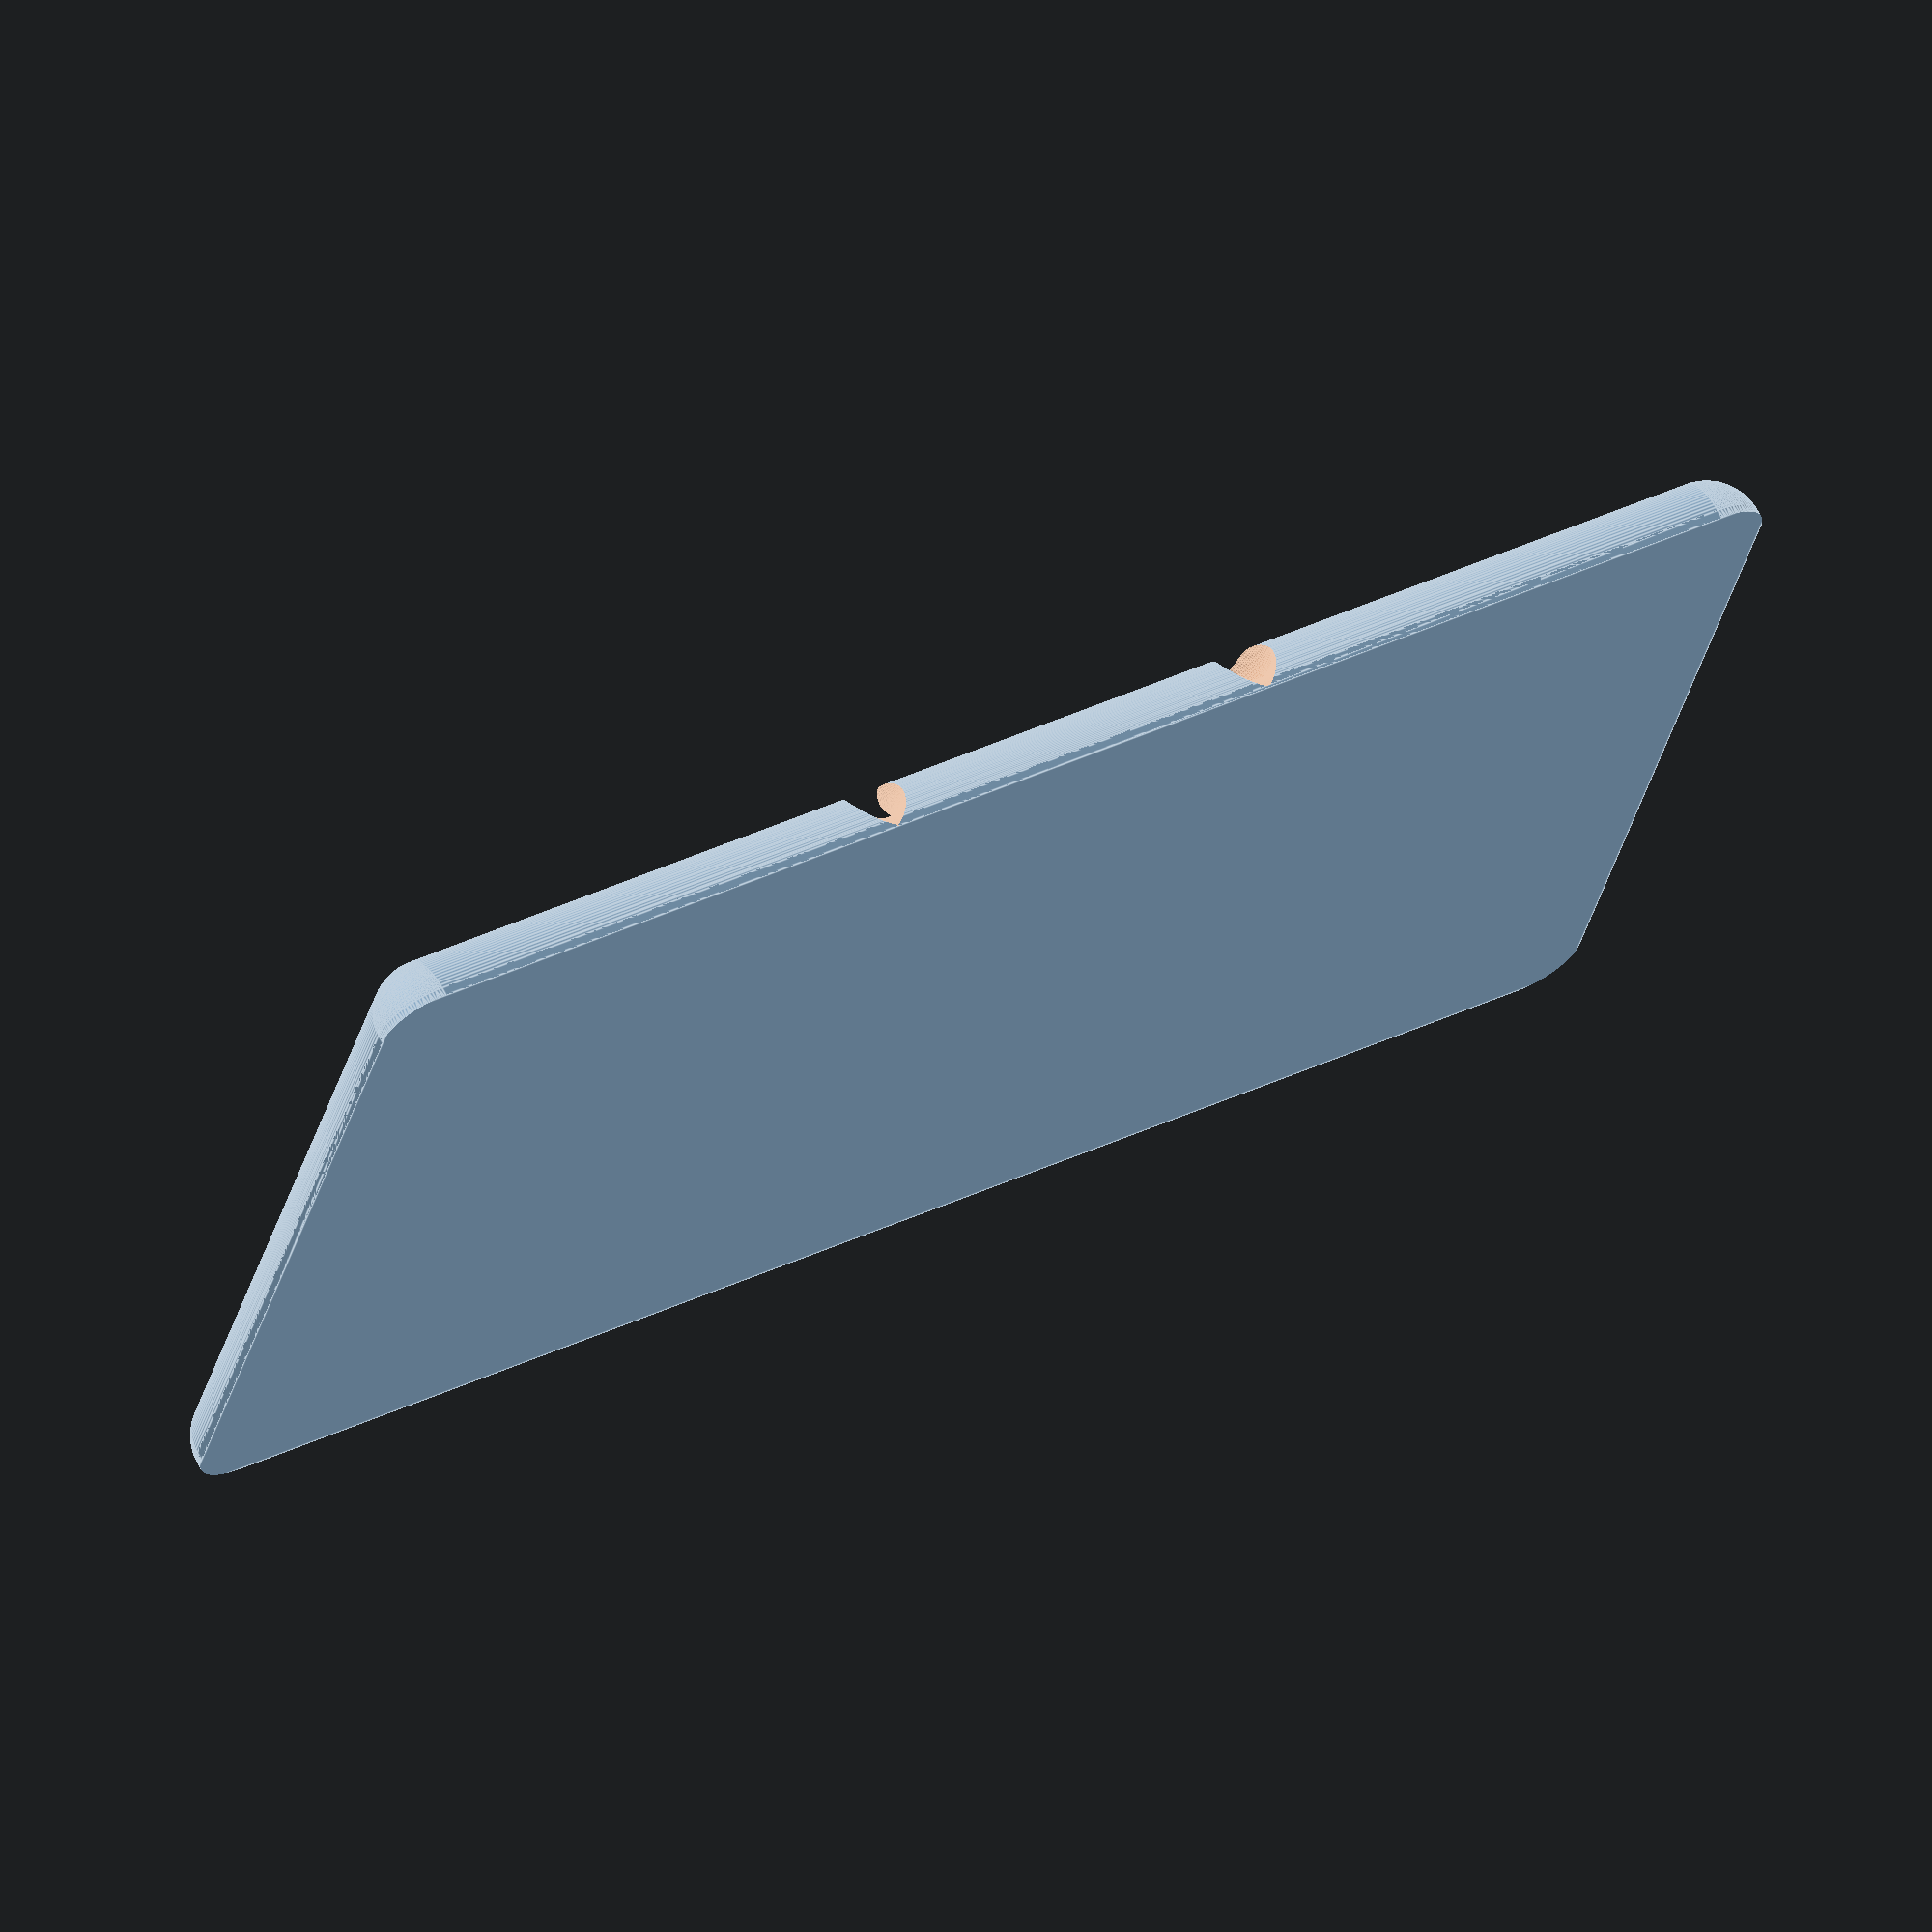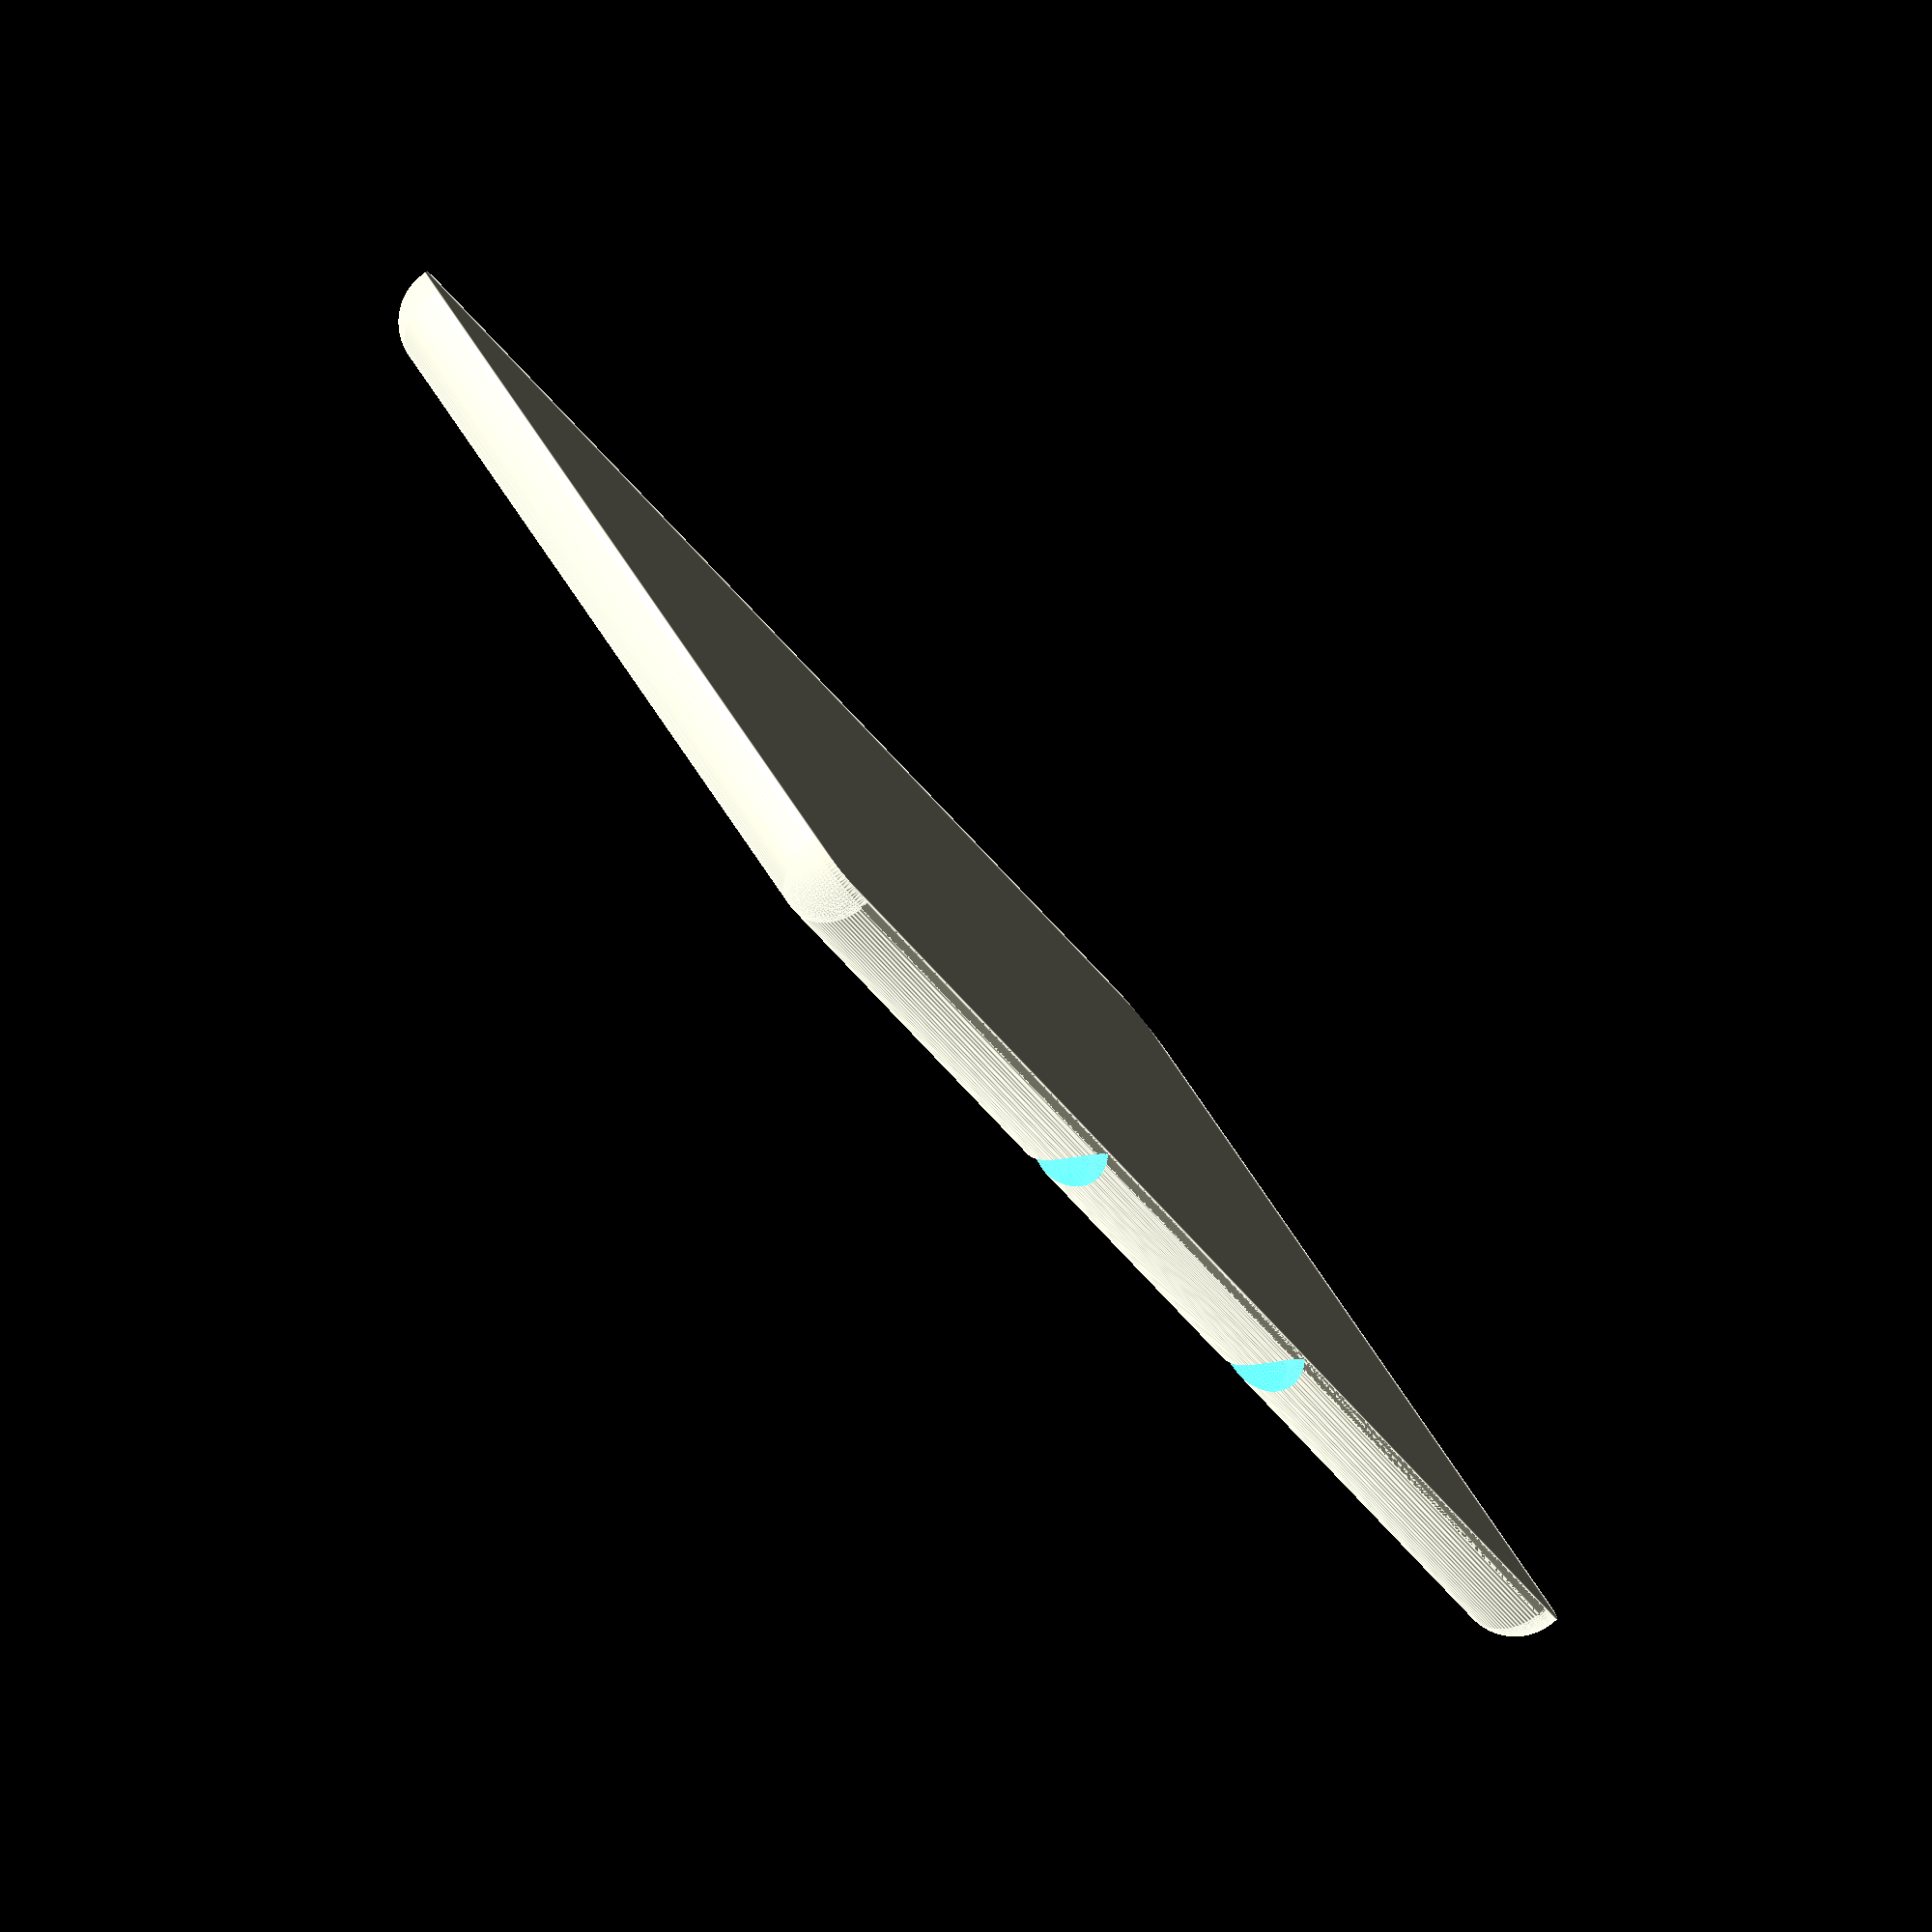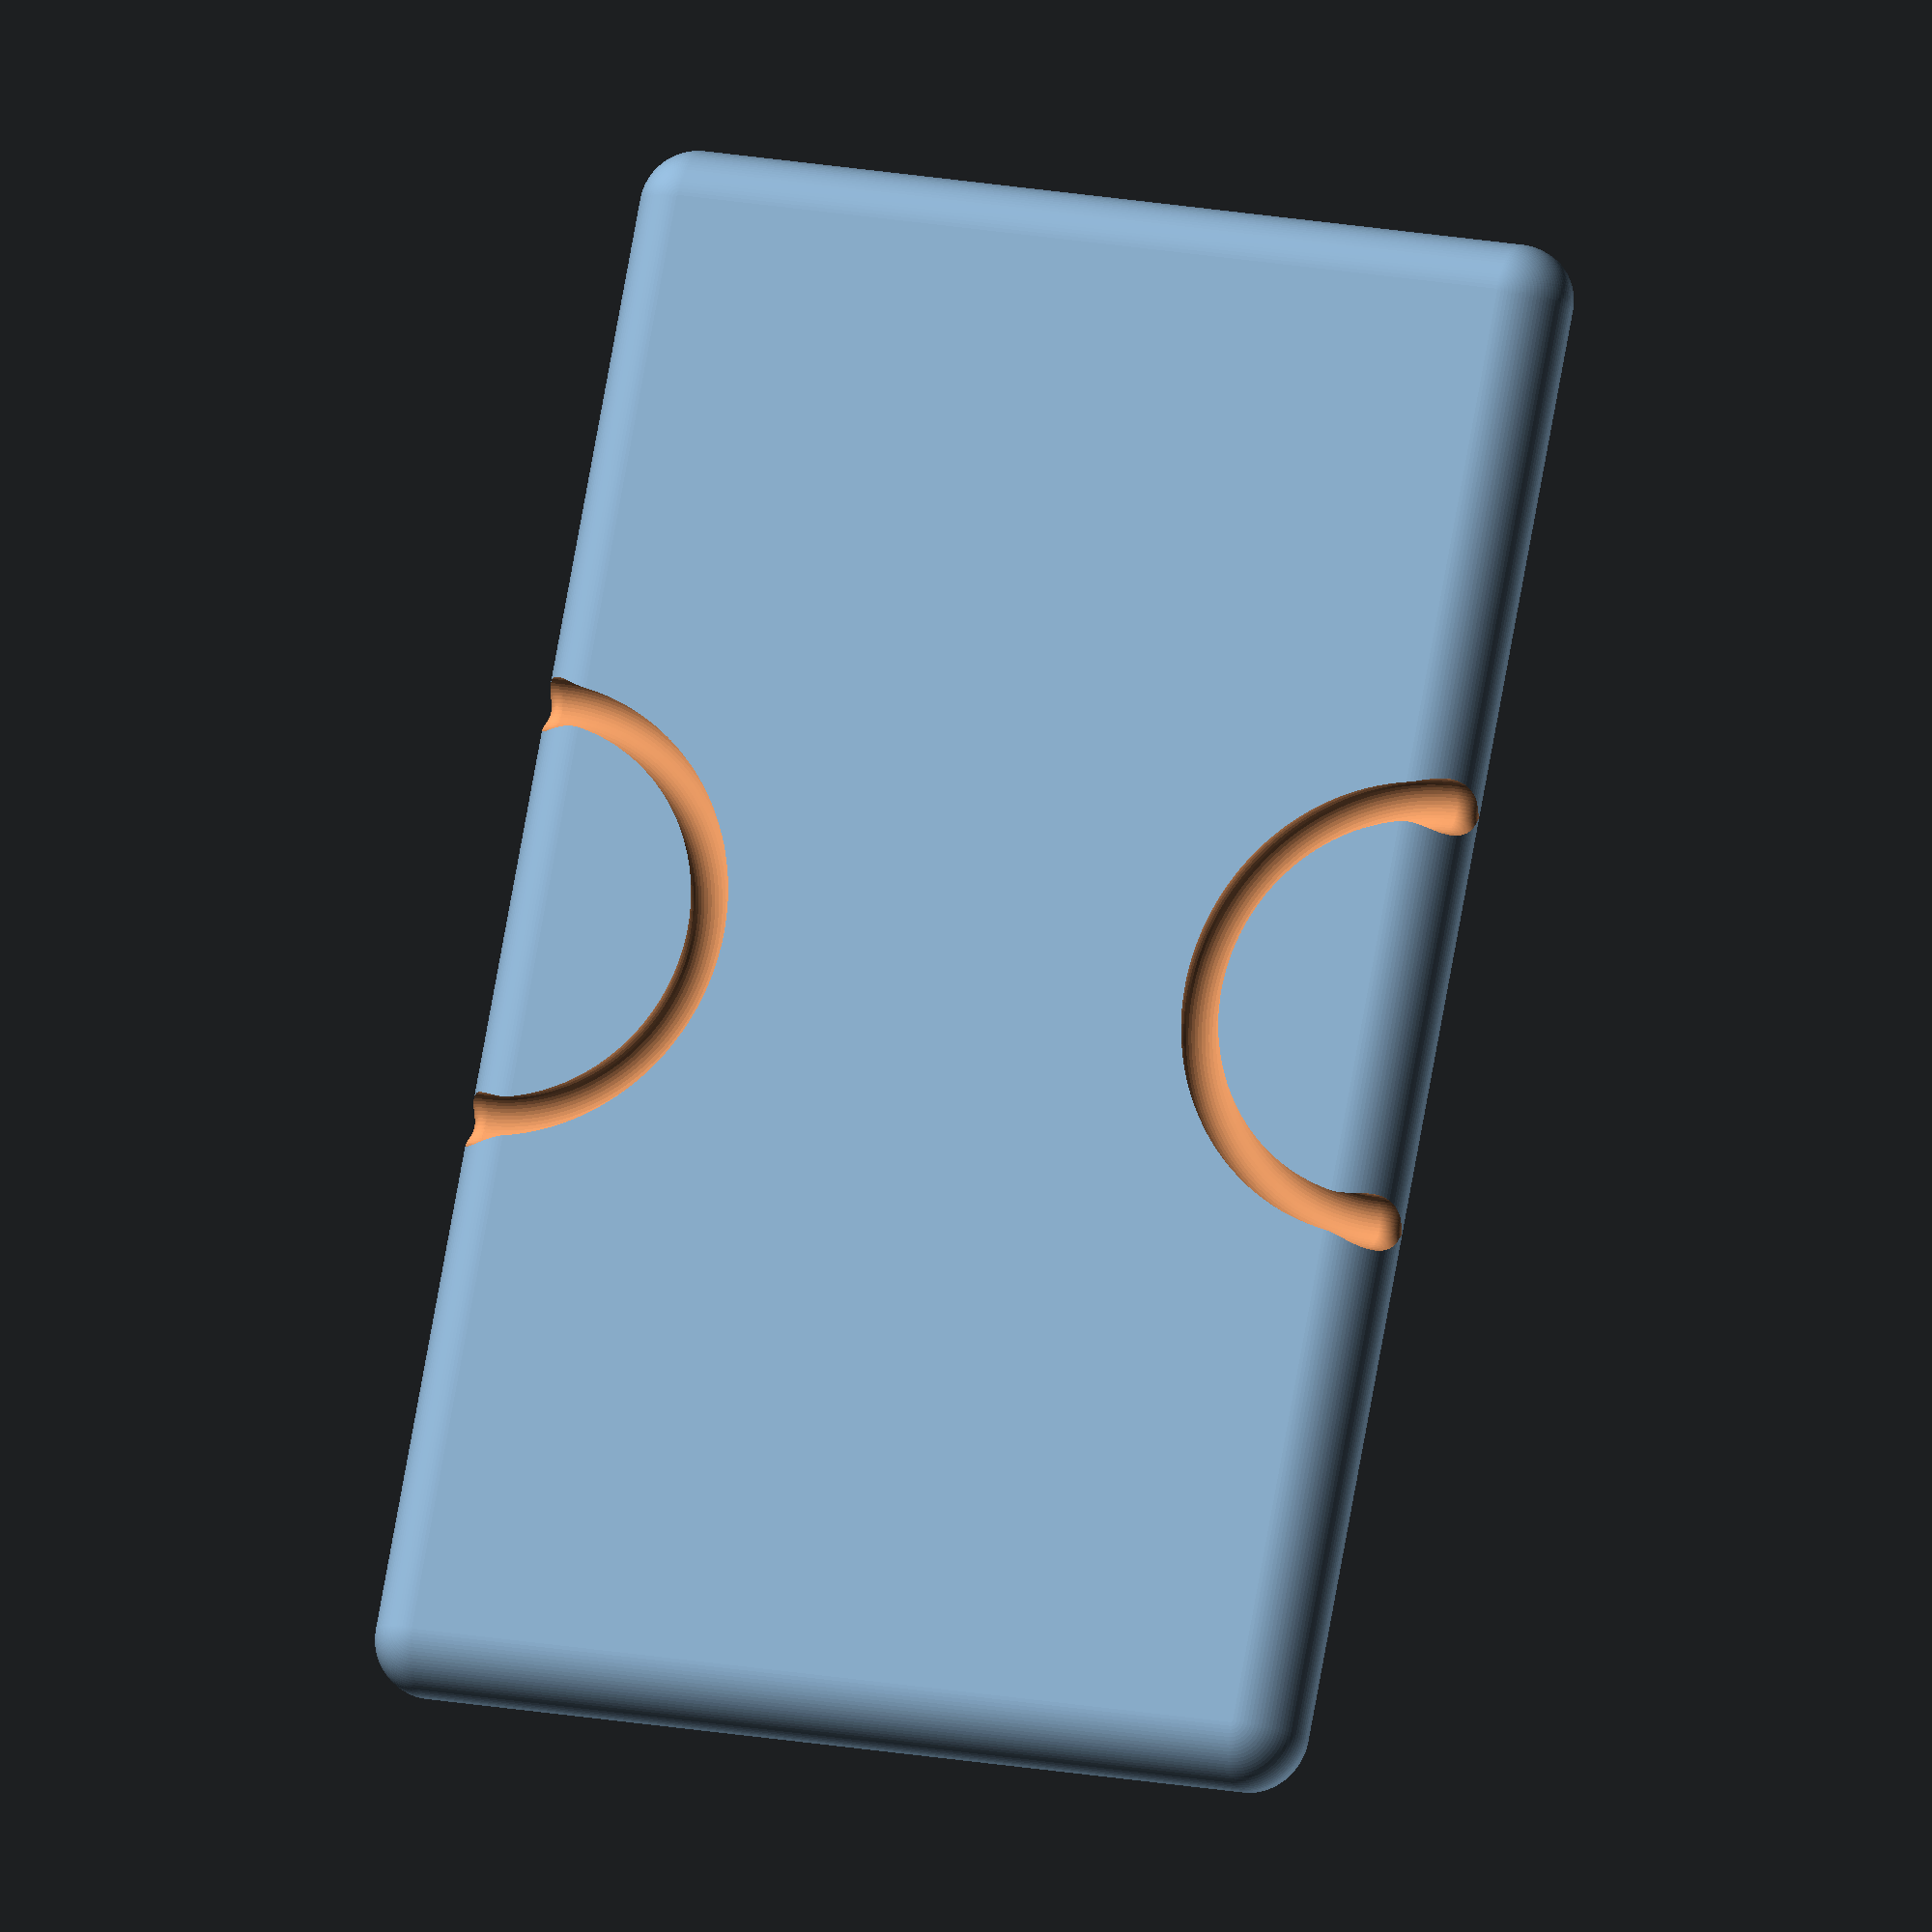
<openscad>
/* [Settings] */
// string diameter - diameter of the string (hair-band) attached
sd = 3; // [1:0.1:6]
// extra thickness below the carve-out for the string
base = 1; // [0.2:0.1:3]
// inner diameter of the carve-out for the string
diff = 20; // [1:1:45]
/* [Technical Specs] */
// card dimensions (width, height, thickness, radius)
card = [85.60, 53.98, 0.76, 3.18];
/* [Rendering Precision] */
// minimum angle for a fragment
$fa=1;
// minimum size of a fragment
$fs=0.2;

platesz = base+sd/2*(1+sqrt(2)/2);

module plate() {
    intersection() {
        minkowski() {
            cube([card.x-2*card[3],card.y-2*card[3],
                  2*platesz-2*card[3]], center=true);
            sphere(card[3]);
        }
        translate([0, 0, platesz])
            cube([card.x, card.y, 2*platesz], center=true);
    }
}

module cut() {
    for(i=[-1,1])
        translate([i*(diff+sd)/2,-card.y/2+base,0])
        rotate([90,0,-90])
            rotate_extrude(angle=90)
                translate([sd/2+base,0])
                    circle(d=sd);
    translate([0,-card.y/2+base,sd/2+base])
        rotate_extrude(angle=360)
            translate([(diff+sd)/2,0])
                rotate(90)
                    circle(d=sd);
}

difference() {
    plate();
    cut();
    mirror([0,1,0]) cut();
}

</openscad>
<views>
elev=292.6 azim=346.7 roll=152.7 proj=o view=edges
elev=262.8 azim=223.0 roll=51.1 proj=o view=edges
elev=193.7 azim=101.0 roll=159.9 proj=o view=solid
</views>
